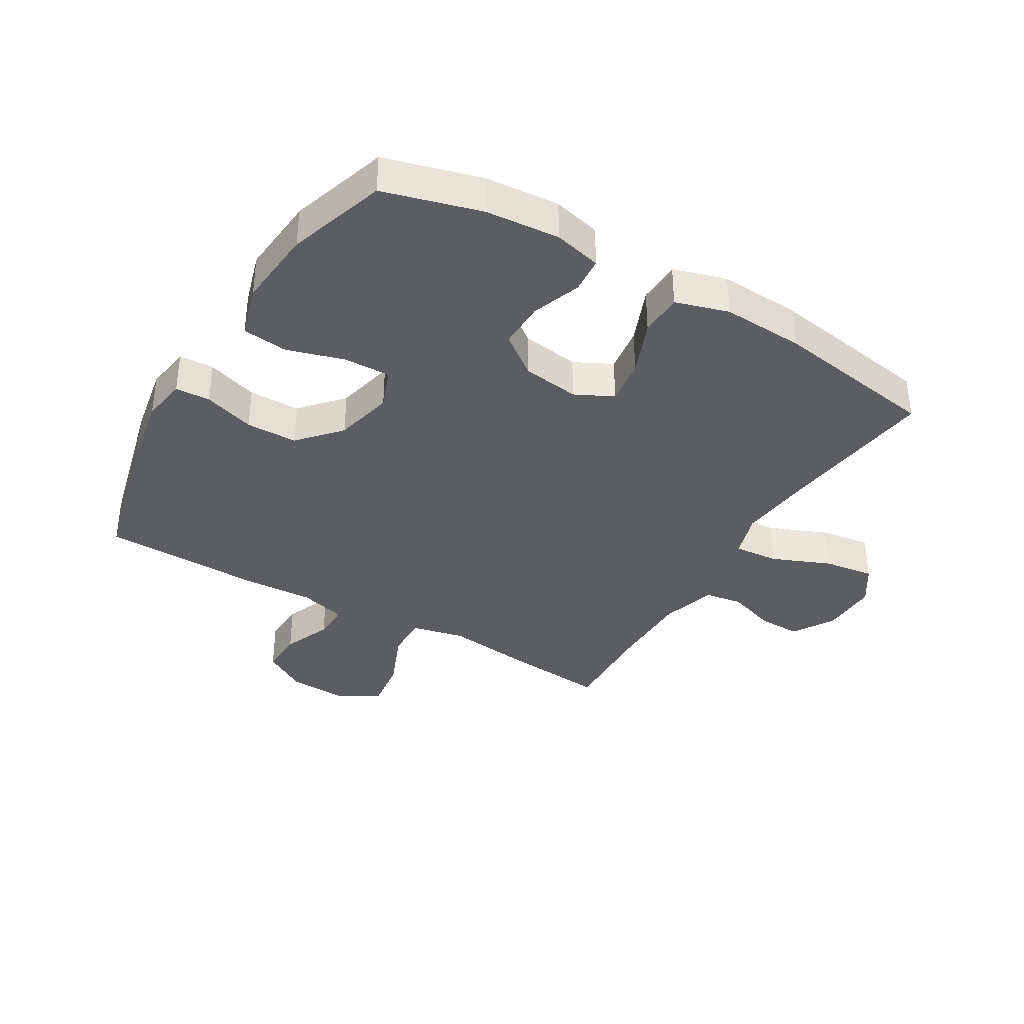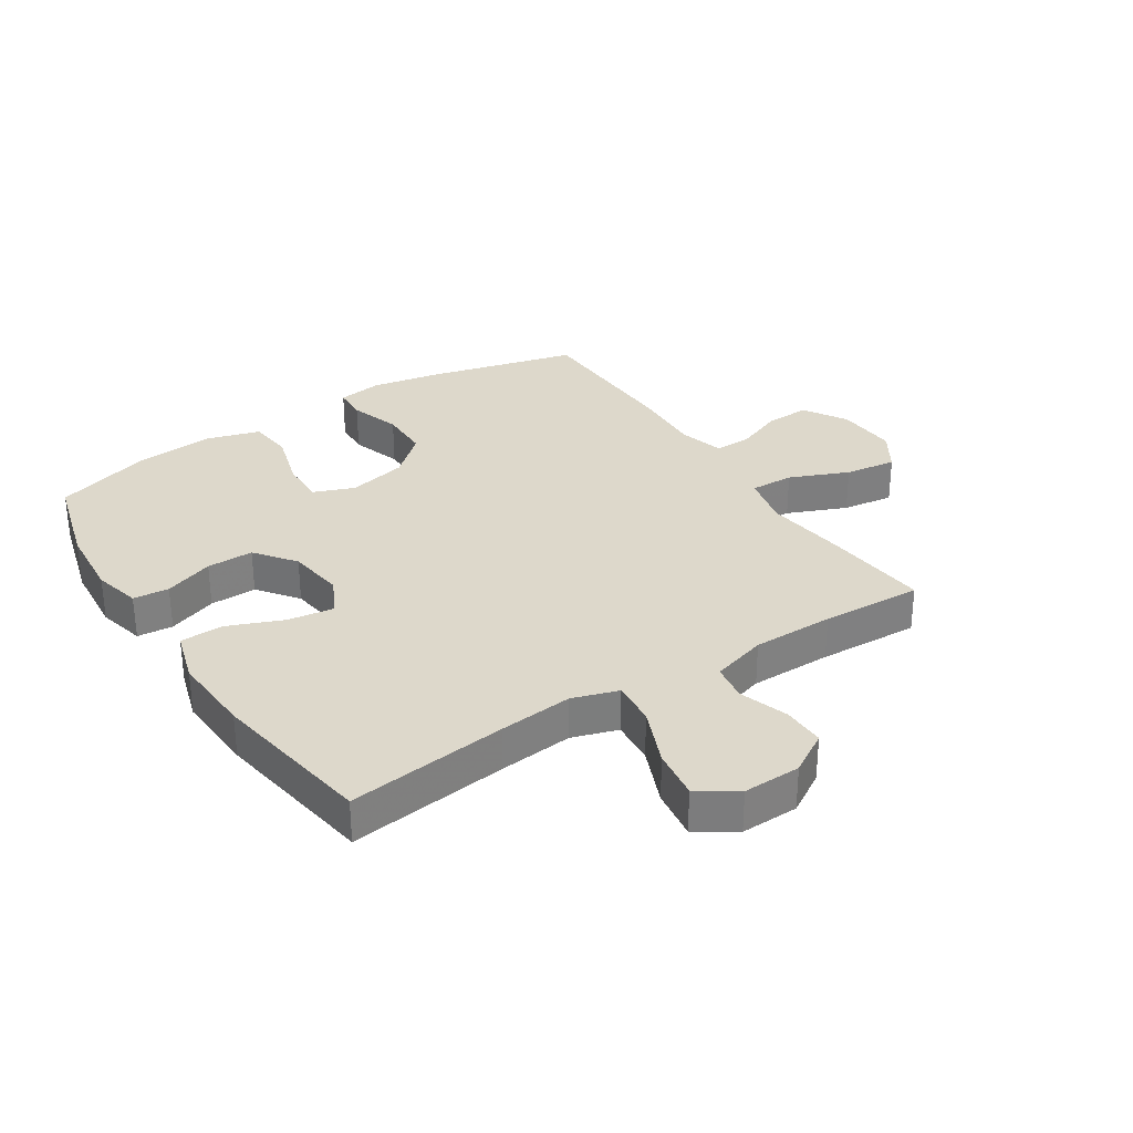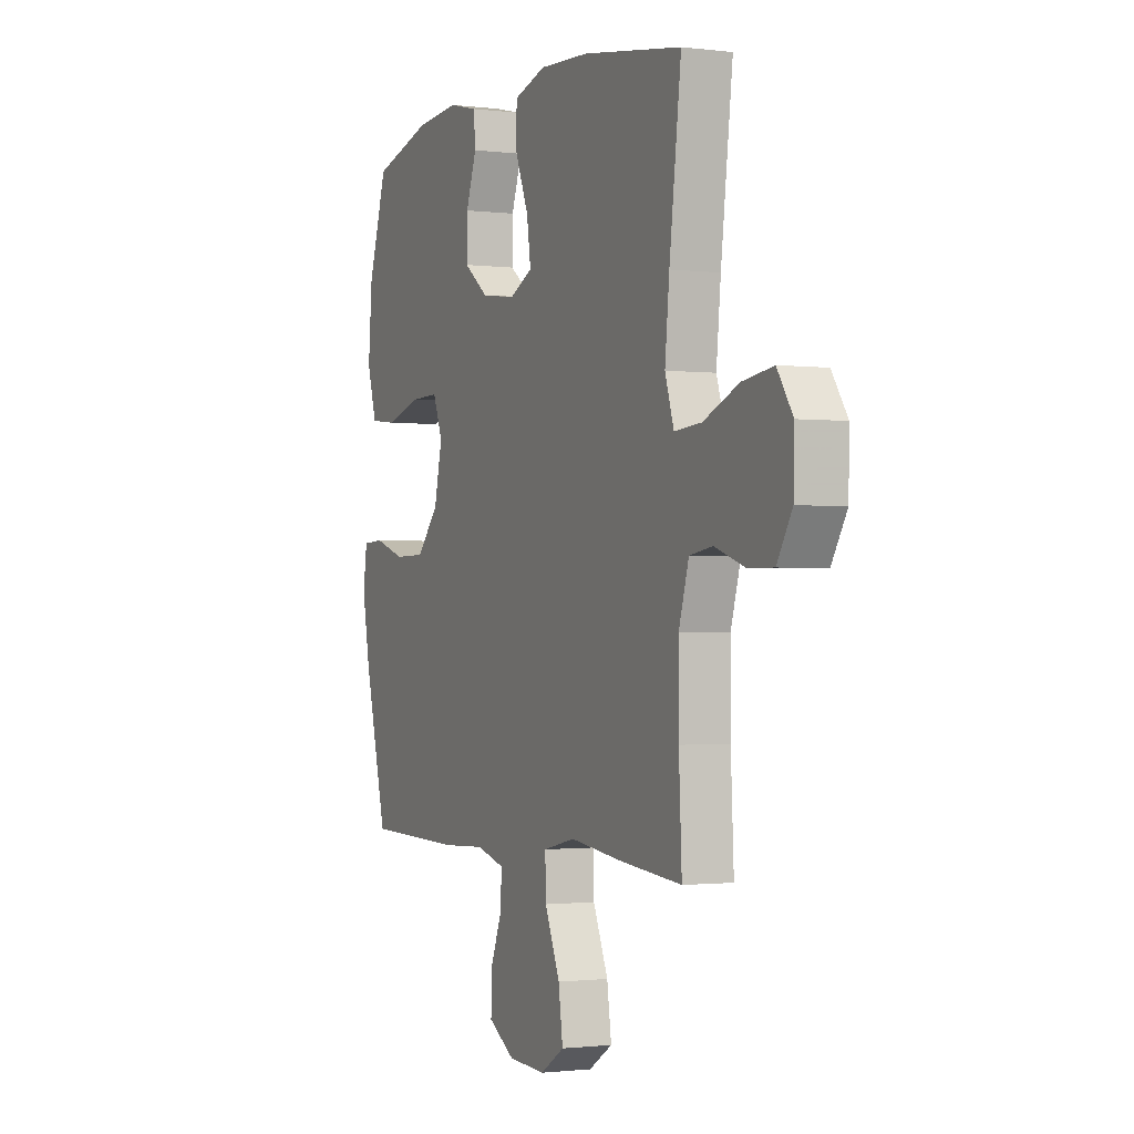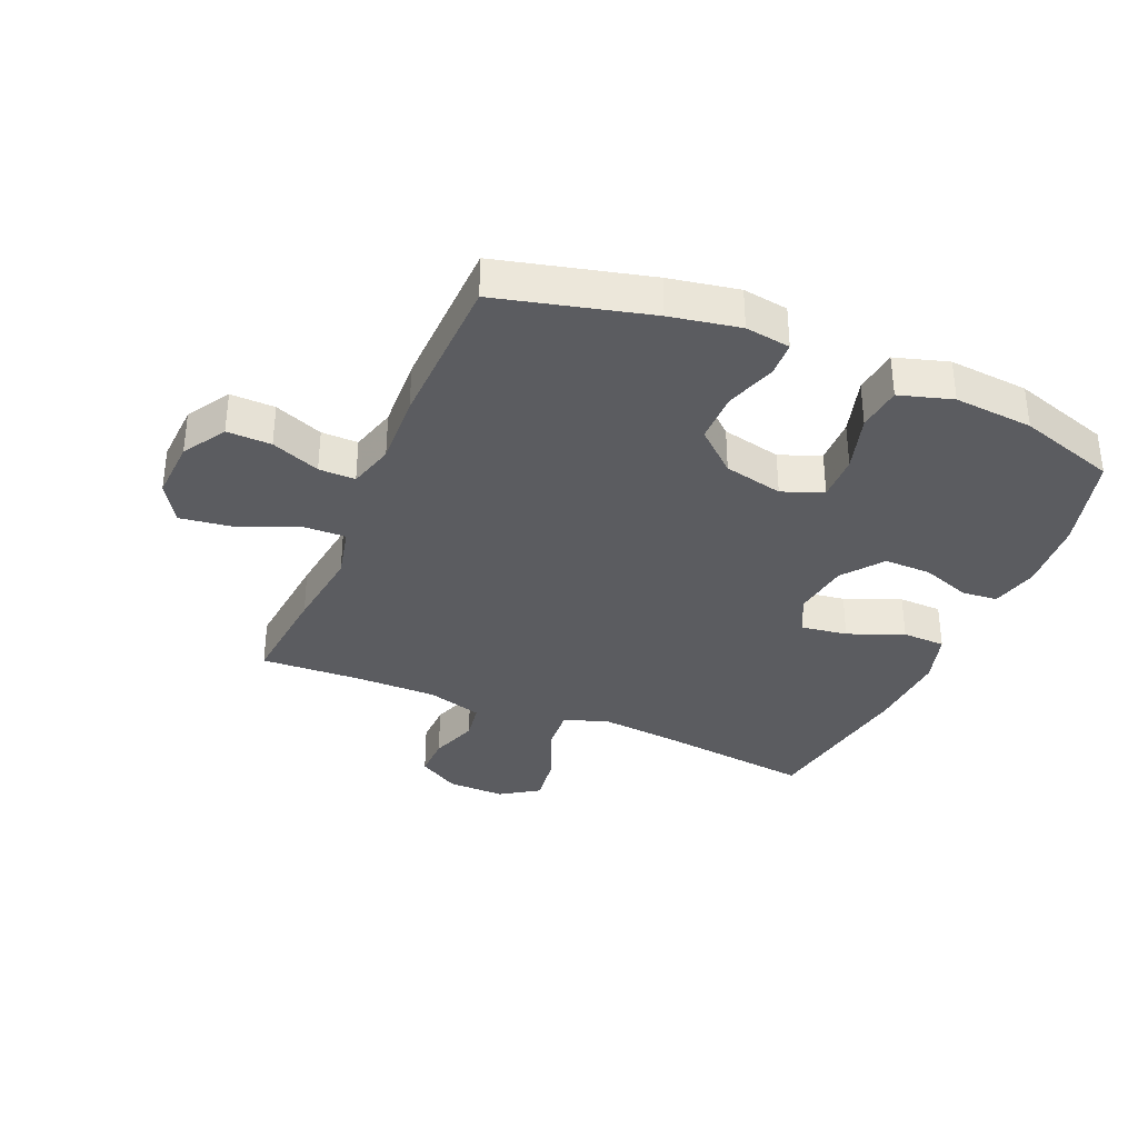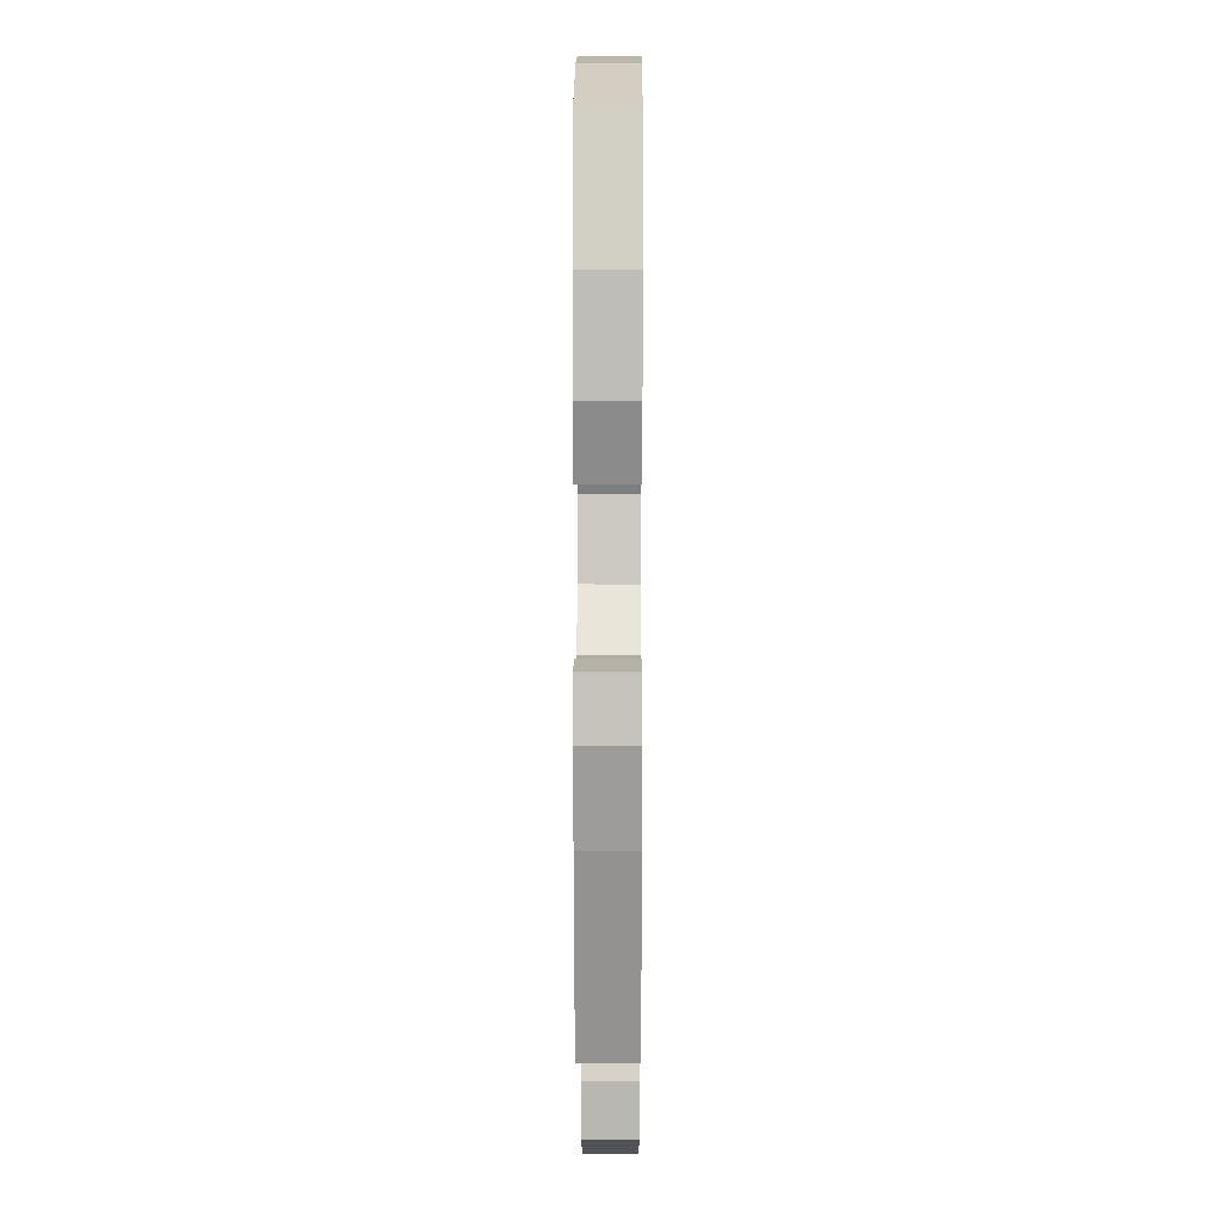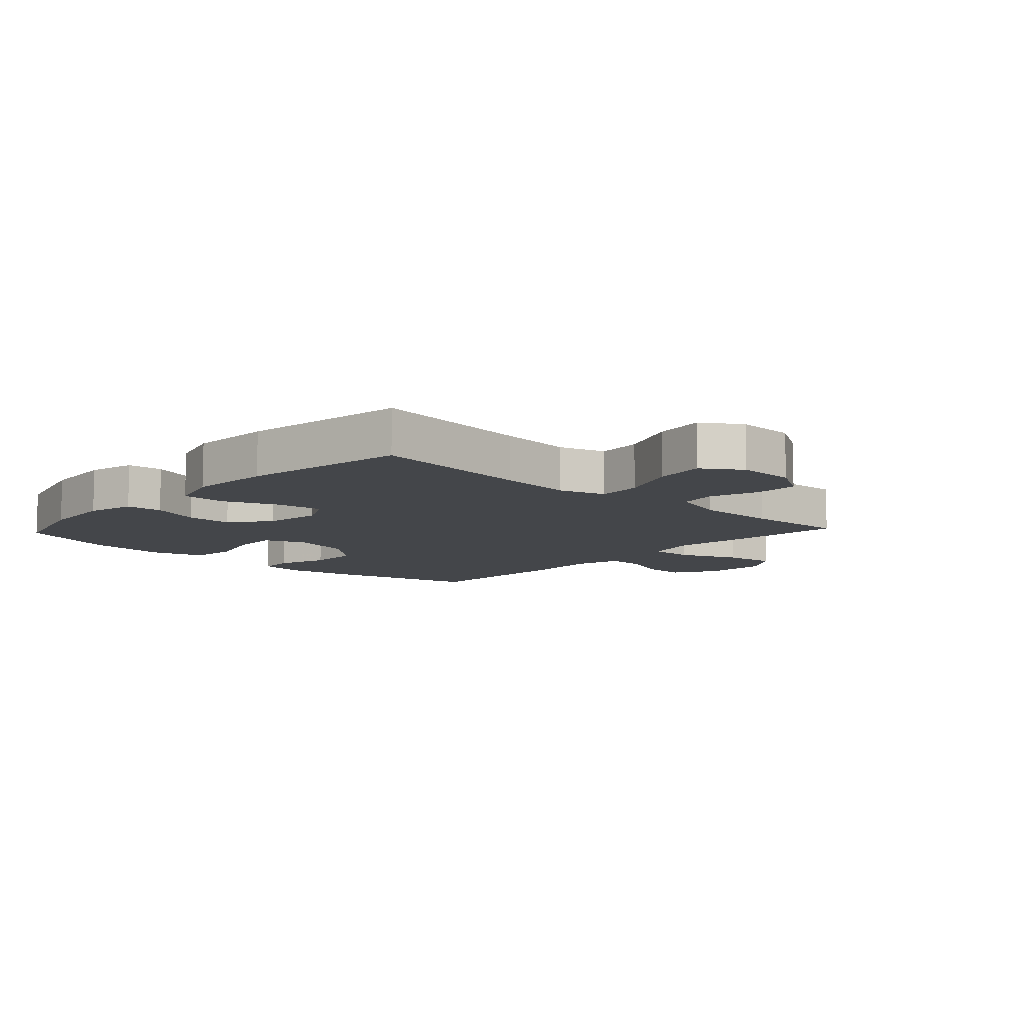
<metadata>
{"format":"obj","ext":"obj","renderer":"f3d","projection":"perspective","resolution":1024,"background":"white","views":[{"elev":-36.6,"azim":-30.8,"up":"+Y"},{"elev":31.2,"azim":57.0,"up":"+Y"},{"elev":-1.2,"azim":65.4,"up":"+Z"},{"elev":-34.6,"azim":-113.1,"up":"+Y"},{"elev":9.5,"azim":-89.7,"up":"+Z"},{"elev":-9.4,"azim":47.1,"up":"+Y"}]}
</metadata>
<code>
v -0.5 0.07 0.5
v -0.342 0.07 0.544
v -0.221 0.07 0.554
v -0.143 0.07 0.535
v -0.138 0.07 0.476
v -0.167 0.07 0.395
v -0.168 0.07 0.318
v -0.102 0.07 0.268
v -0.008 0.07 0.255
v 0.054 0.07 0.286
v 0.043 0.07 0.362
v 0.006 0.07 0.453
v 0.008 0.07 0.524
v 0.095 0.07 0.55
v 0.23 0.07 0.543
v 0.5 0.07 0.5
v 0.468 0.07 0.237
v 0.456 0.07 0.116
v 0.48 0.07 0.041
v 0.553 0.07 0.047
v 0.649 0.07 0.087
v 0.732 0.07 0.099
v 0.774 0.07 0.036
v 0.772 0.07 -0.059
v 0.731 0.07 -0.127
v 0.661 0.07 -0.126
v 0.581 0.07 -0.099
v 0.519 0.07 -0.109
v 0.492 0.07 -0.2
v 0.492 0.07 -0.334
v 0.5 0.07 -0.5
v 0.327 0.07 -0.484
v 0.19 0.07 -0.467
v 0.103 0.07 -0.487
v 0.105 0.07 -0.559
v 0.146 0.07 -0.656
v 0.158 0.07 -0.741
v 0.093 0.07 -0.782
v -0.008 0.07 -0.777
v -0.079 0.07 -0.734
v -0.077 0.07 -0.661
v -0.045 0.07 -0.581
v -0.044 0.07 -0.521
v -0.12 0.07 -0.5
v -0.24 0.07 -0.506
v -0.5 0.07 -0.5
v -0.562 0.07 -0.253
v -0.583 0.07 -0.139
v -0.572 0.07 -0.065
v -0.515 0.07 -0.062
v -0.431 0.07 -0.089
v -0.347 0.07 -0.088
v -0.287 0.07 -0.02
v -0.265 0.07 0.077
v -0.291 0.07 0.144
v -0.367 0.07 0.142
v -0.462 0.07 0.114
v -0.536 0.07 0.122
v -0.562 0.07 0.209
v -0.551 0.07 0.339
v -0.5 0 0.5
v -0.342 0 0.544
v -0.221 0 0.554
v -0.143 0 0.535
v -0.138 0 0.476
v -0.167 0 0.395
v -0.168 0 0.318
v -0.102 0 0.268
v -0.008 0 0.255
v 0.054 0 0.286
v 0.043 0 0.362
v 0.006 0 0.453
v 0.008 0 0.524
v 0.095 0 0.55
v 0.23 0 0.543
v 0.5 0 0.5
v 0.468 0 0.237
v 0.456 0 0.116
v 0.48 0 0.041
v 0.553 0 0.047
v 0.649 0 0.087
v 0.732 0 0.099
v 0.774 0 0.036
v 0.772 0 -0.059
v 0.731 0 -0.127
v 0.661 0 -0.126
v 0.581 0 -0.099
v 0.519 0 -0.109
v 0.492 0 -0.2
v 0.492 0 -0.334
v 0.5 0 -0.5
v 0.327 0 -0.484
v 0.19 0 -0.467
v 0.103 0 -0.487
v 0.105 0 -0.559
v 0.146 0 -0.656
v 0.158 0 -0.741
v 0.093 0 -0.782
v -0.008 0 -0.777
v -0.079 0 -0.734
v -0.077 0 -0.661
v -0.045 0 -0.581
v -0.044 0 -0.521
v -0.12 0 -0.5
v -0.24 0 -0.506
v -0.5 0 -0.5
v -0.562 0 -0.253
v -0.583 0 -0.139
v -0.572 0 -0.065
v -0.515 0 -0.062
v -0.431 0 -0.089
v -0.347 0 -0.088
v -0.287 0 -0.02
v -0.265 0 0.077
v -0.291 0 0.144
v -0.367 0 0.142
v -0.462 0 0.114
v -0.536 0 0.122
v -0.562 0 0.209
v -0.551 0 0.339
f 56 57 58 59
f 55 56 59 60
f 48 49 50 51
f 48 51 52
f 47 48 52
f 44 45 46 47
f 43 44 47 52
f 39 40 41 42
f 39 42 43
f 38 39 43
f 35 36 37 38
f 34 35 38 43
f 30 31 32 33
f 29 30 33 34
f 28 29 34 43
f 24 25 26 27
f 24 27 28
f 23 24 28
f 20 21 22 23
f 19 20 23 28
f 18 19 28 43
f 14 15 16 17
f 11 12 13 14
f 10 11 14 17
f 9 10 17 18
f 3 4 5 6
f 3 6 7
f 2 3 7
f 55 60 1 2
f 54 55 2 7
f 53 54 7 8
f 18 43 52 53
f 8 9 18 53
f 119 118 117 116
f 120 119 116 115
f 111 110 109 108
f 112 111 108
f 112 108 107
f 107 106 105 104
f 112 107 104 103
f 102 101 100 99
f 103 102 99
f 103 99 98
f 98 97 96 95
f 103 98 95 94
f 93 92 91 90
f 94 93 90 89
f 103 94 89 88
f 87 86 85 84
f 88 87 84
f 88 84 83
f 83 82 81 80
f 88 83 80 79
f 103 88 79 78
f 77 76 75 74
f 74 73 72 71
f 77 74 71 70
f 78 77 70 69
f 66 65 64 63
f 67 66 63
f 67 63 62
f 62 61 120 115
f 67 62 115 114
f 68 67 114 113
f 113 112 103 78
f 113 78 69 68
f 1 61 62 2
f 2 62 63 3
f 3 63 64 4
f 4 64 65 5
f 5 65 66 6
f 6 66 67 7
f 7 67 68 8
f 8 68 69 9
f 9 69 70 10
f 10 70 71 11
f 11 71 72 12
f 12 72 73 13
f 13 73 74 14
f 14 74 75 15
f 15 75 76 16
f 16 76 77 17
f 17 77 78 18
f 18 78 79 19
f 19 79 80 20
f 20 80 81 21
f 21 81 82 22
f 22 82 83 23
f 23 83 84 24
f 24 84 85 25
f 25 85 86 26
f 26 86 87 27
f 27 87 88 28
f 28 88 89 29
f 29 89 90 30
f 30 90 91 31
f 31 91 92 32
f 32 92 93 33
f 33 93 94 34
f 34 94 95 35
f 35 95 96 36
f 36 96 97 37
f 37 97 98 38
f 38 98 99 39
f 39 99 100 40
f 40 100 101 41
f 41 101 102 42
f 42 102 103 43
f 43 103 104 44
f 44 104 105 45
f 45 105 106 46
f 46 106 107 47
f 47 107 108 48
f 48 108 109 49
f 49 109 110 50
f 50 110 111 51
f 51 111 112 52
f 52 112 113 53
f 53 113 114 54
f 54 114 115 55
f 55 115 116 56
f 56 116 117 57
f 57 117 118 58
f 58 118 119 59
f 59 119 120 60
f 60 120 61 1

</code>
